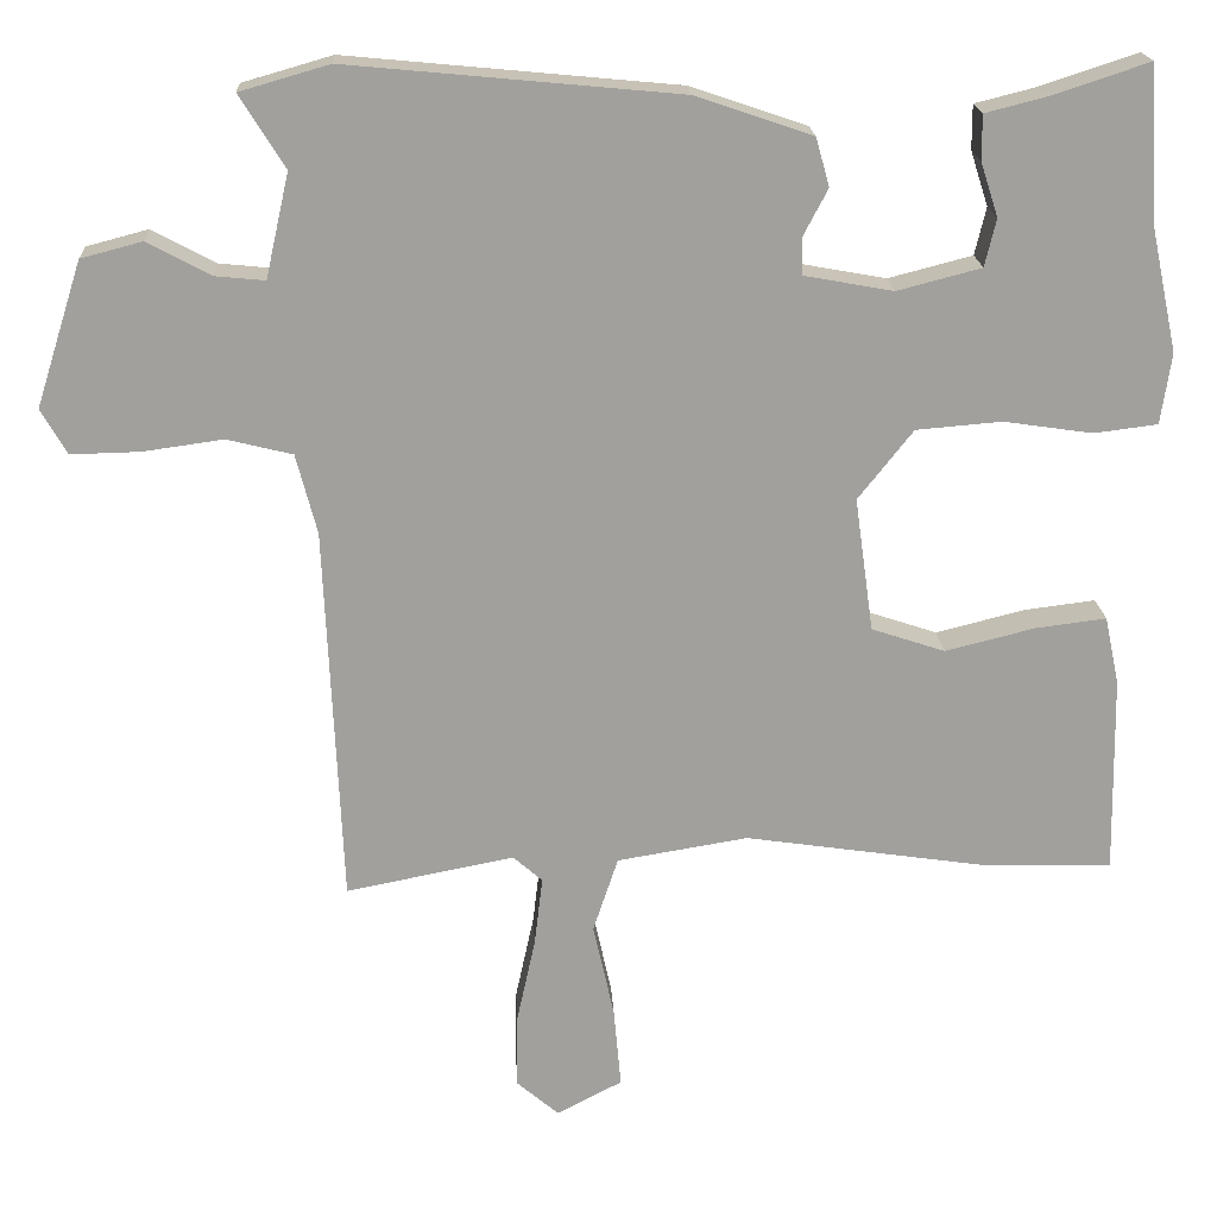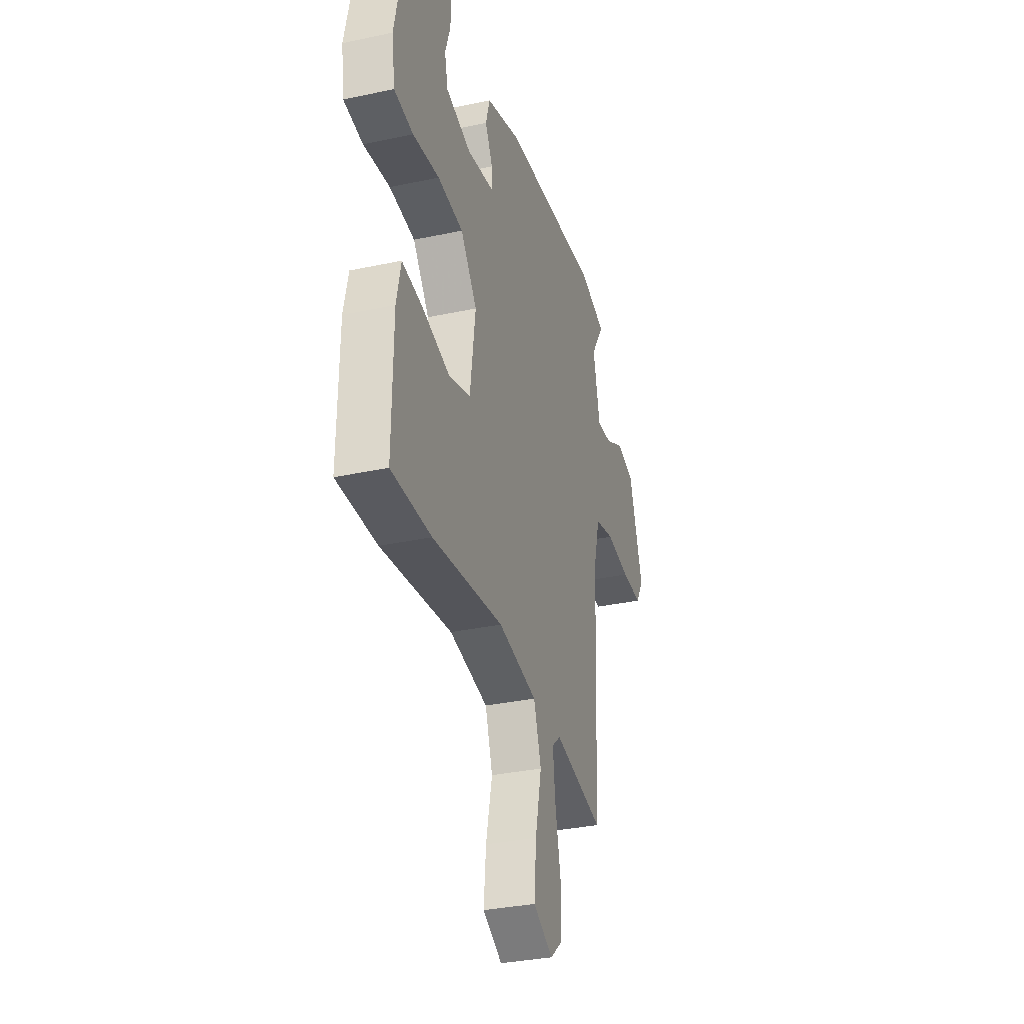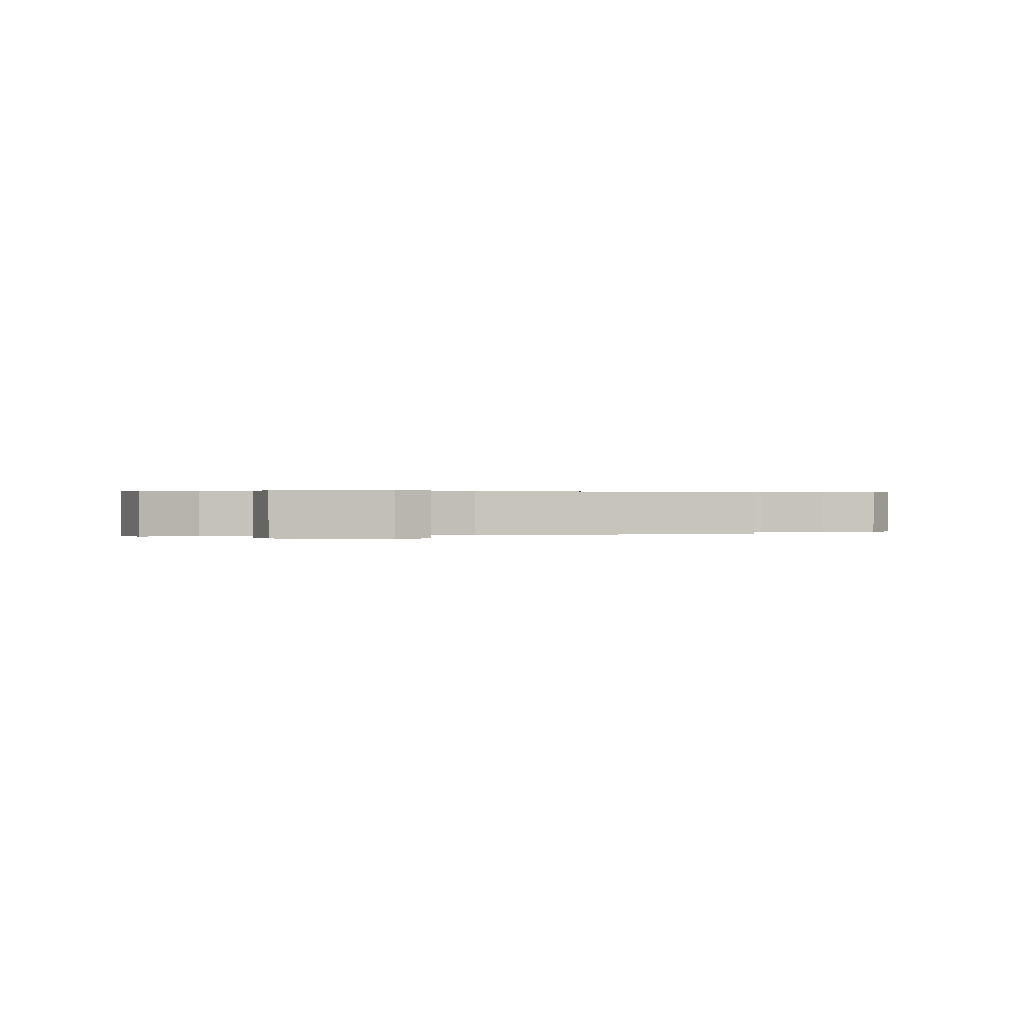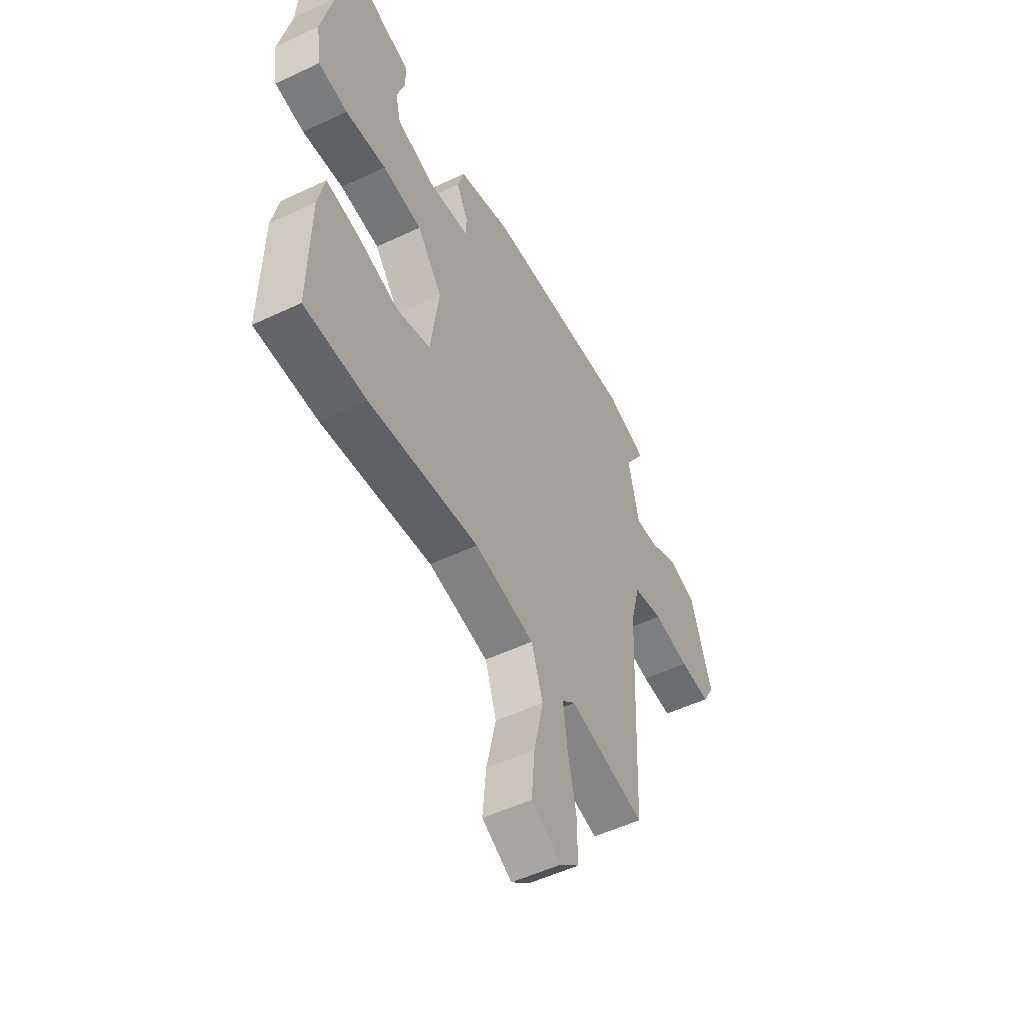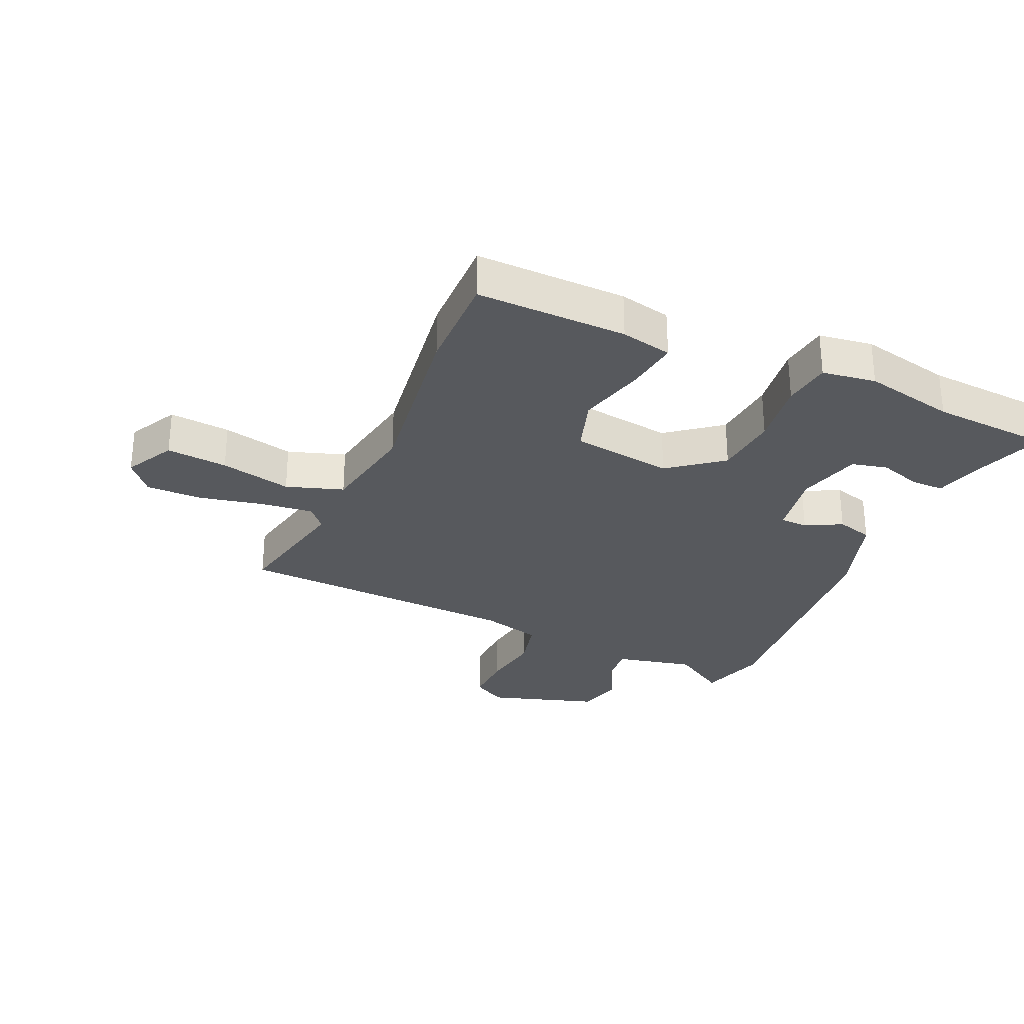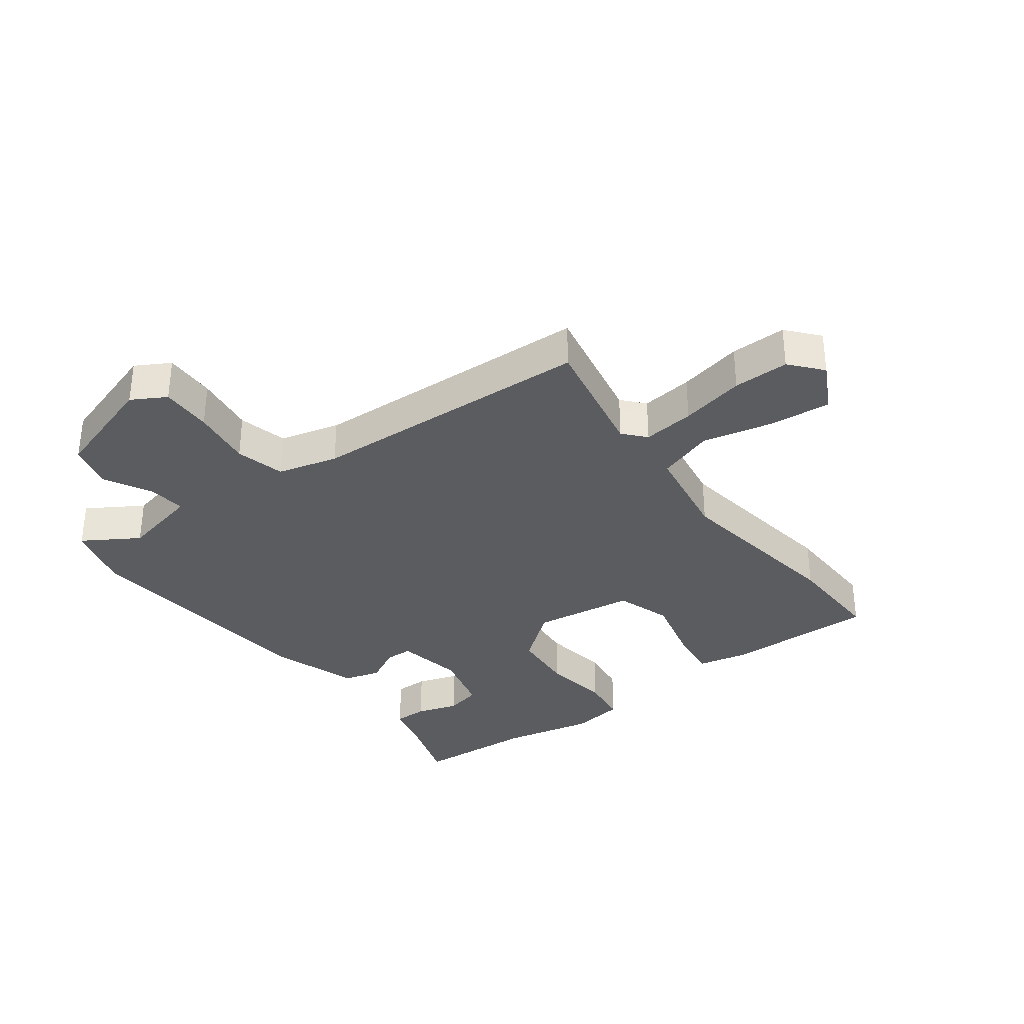
<metadata>
{"format":"obj","ext":"obj","renderer":"f3d","projection":"perspective","resolution":1024,"background":"white","views":[{"elev":18.7,"azim":177.1,"up":"+Z"},{"elev":-33.2,"azim":-73.6,"up":"+Z"},{"elev":0.3,"azim":81.5,"up":"+Y"},{"elev":-52.6,"azim":-63.1,"up":"+Z"},{"elev":-29.3,"azim":-114.2,"up":"+Y"},{"elev":-33.9,"azim":126.7,"up":"+Y"}]}
</metadata>
<code>
v 0.448 0.07 0.515
v 0.559 0.07 0.483
v 0.503 0.07 0.393
v 0.532 0.07 0.264
v 0.594 0.07 0.27
v 0.672 0.07 0.312
v 0.748 0.07 0.292
v 0.805 0.07 0.113
v 0.773 0.07 0.057
v 0.688 0.07 0.059
v 0.588 0.07 0.073
v 0.507 0.07 0.053
v 0.481 0.07 -0.046
v 0.46 0.07 -0.514
v 0.252 0.07 -0.473
v 0.216 0.07 -0.505
v 0.226 0.07 -0.59
v 0.249 0.07 -0.696
v 0.25 0.07 -0.788
v 0.198 0.07 -0.832
v 0.117 0.07 -0.79
v 0.126 0.07 -0.69
v 0.152 0.07 -0.573
v 0.121 0.07 -0.48
v -0.041 0.07 -0.453
v -0.337 0.07 -0.496
v -0.502 0.07 -0.5
v -0.498 0.07 -0.254
v -0.48 0.07 -0.17
v -0.393 0.07 -0.181
v -0.281 0.07 -0.209
v -0.19 0.07 -0.179
v -0.167 0.07 -0.013
v -0.235 0.07 0.073
v -0.341 0.07 0.082
v -0.451 0.07 0.066
v -0.53 0.07 0.076
v -0.543 0.07 0.164
v -0.511 0.07 0.314
v -0.499 0.07 0.511
v -0.377 0.07 0.471
v -0.302 0.07 0.452
v -0.302 0.07 0.397
v -0.324 0.07 0.329
v -0.31 0.07 0.27
v -0.206 0.07 0.243
v -0.095 0.07 0.263
v -0.094 0.07 0.308
v -0.125 0.07 0.367
v -0.108 0.07 0.427
v 0.037 0.07 0.476
v 0.448 0 0.515
v 0.559 0 0.483
v 0.503 0 0.393
v 0.532 0 0.264
v 0.594 0 0.27
v 0.672 0 0.312
v 0.748 0 0.292
v 0.805 0 0.113
v 0.773 0 0.057
v 0.688 0 0.059
v 0.588 0 0.073
v 0.507 0 0.053
v 0.481 0 -0.046
v 0.46 0 -0.514
v 0.252 0 -0.473
v 0.216 0 -0.505
v 0.226 0 -0.59
v 0.249 0 -0.696
v 0.25 0 -0.788
v 0.198 0 -0.832
v 0.117 0 -0.79
v 0.126 0 -0.69
v 0.152 0 -0.573
v 0.121 0 -0.48
v -0.041 0 -0.453
v -0.337 0 -0.496
v -0.502 0 -0.5
v -0.498 0 -0.254
v -0.48 0 -0.17
v -0.393 0 -0.181
v -0.281 0 -0.209
v -0.19 0 -0.179
v -0.167 0 -0.013
v -0.235 0 0.073
v -0.341 0 0.082
v -0.451 0 0.066
v -0.53 0 0.076
v -0.543 0 0.164
v -0.511 0 0.314
v -0.499 0 0.511
v -0.377 0 0.471
v -0.302 0 0.452
v -0.302 0 0.397
v -0.324 0 0.329
v -0.31 0 0.27
v -0.206 0 0.243
v -0.095 0 0.263
v -0.094 0 0.308
v -0.125 0 0.367
v -0.108 0 0.427
v 0.037 0 0.476
f 48 49 50 51
f 47 48 51 1
f 41 42 43 44
f 39 40 41 44
f 39 44 45
f 38 39 45 46
f 35 36 37 38
f 34 35 38 46
f 28 29 30 31
f 26 27 28 31
f 25 26 31 32
f 24 25 32 33
f 20 21 22 23
f 18 19 20 23
f 17 18 23 24
f 16 17 24 33
f 13 14 15
f 12 13 15 16
f 8 9 10 11
f 6 7 8 11
f 5 6 11 12
f 4 5 12 16
f 47 1 2 3
f 47 3 4 16
f 33 34 46 47
f 16 33 47
f 102 101 100 99
f 52 102 99 98
f 95 94 93 92
f 95 92 91 90
f 96 95 90
f 97 96 90 89
f 89 88 87 86
f 97 89 86 85
f 82 81 80 79
f 82 79 78 77
f 83 82 77 76
f 84 83 76 75
f 74 73 72 71
f 74 71 70 69
f 75 74 69 68
f 84 75 68 67
f 66 65 64
f 67 66 64 63
f 62 61 60 59
f 62 59 58 57
f 63 62 57 56
f 67 63 56 55
f 54 53 52 98
f 67 55 54 98
f 98 97 85 84
f 98 84 67
f 1 52 53 2
f 2 53 54 3
f 3 54 55 4
f 4 55 56 5
f 5 56 57 6
f 6 57 58 7
f 7 58 59 8
f 8 59 60 9
f 9 60 61 10
f 10 61 62 11
f 11 62 63 12
f 12 63 64 13
f 13 64 65 14
f 14 65 66 15
f 15 66 67 16
f 16 67 68 17
f 17 68 69 18
f 18 69 70 19
f 19 70 71 20
f 20 71 72 21
f 21 72 73 22
f 22 73 74 23
f 23 74 75 24
f 24 75 76 25
f 25 76 77 26
f 26 77 78 27
f 27 78 79 28
f 28 79 80 29
f 29 80 81 30
f 30 81 82 31
f 31 82 83 32
f 32 83 84 33
f 33 84 85 34
f 34 85 86 35
f 35 86 87 36
f 36 87 88 37
f 37 88 89 38
f 38 89 90 39
f 39 90 91 40
f 40 91 92 41
f 41 92 93 42
f 42 93 94 43
f 43 94 95 44
f 44 95 96 45
f 45 96 97 46
f 46 97 98 47
f 47 98 99 48
f 48 99 100 49
f 49 100 101 50
f 50 101 102 51
f 51 102 52 1

</code>
